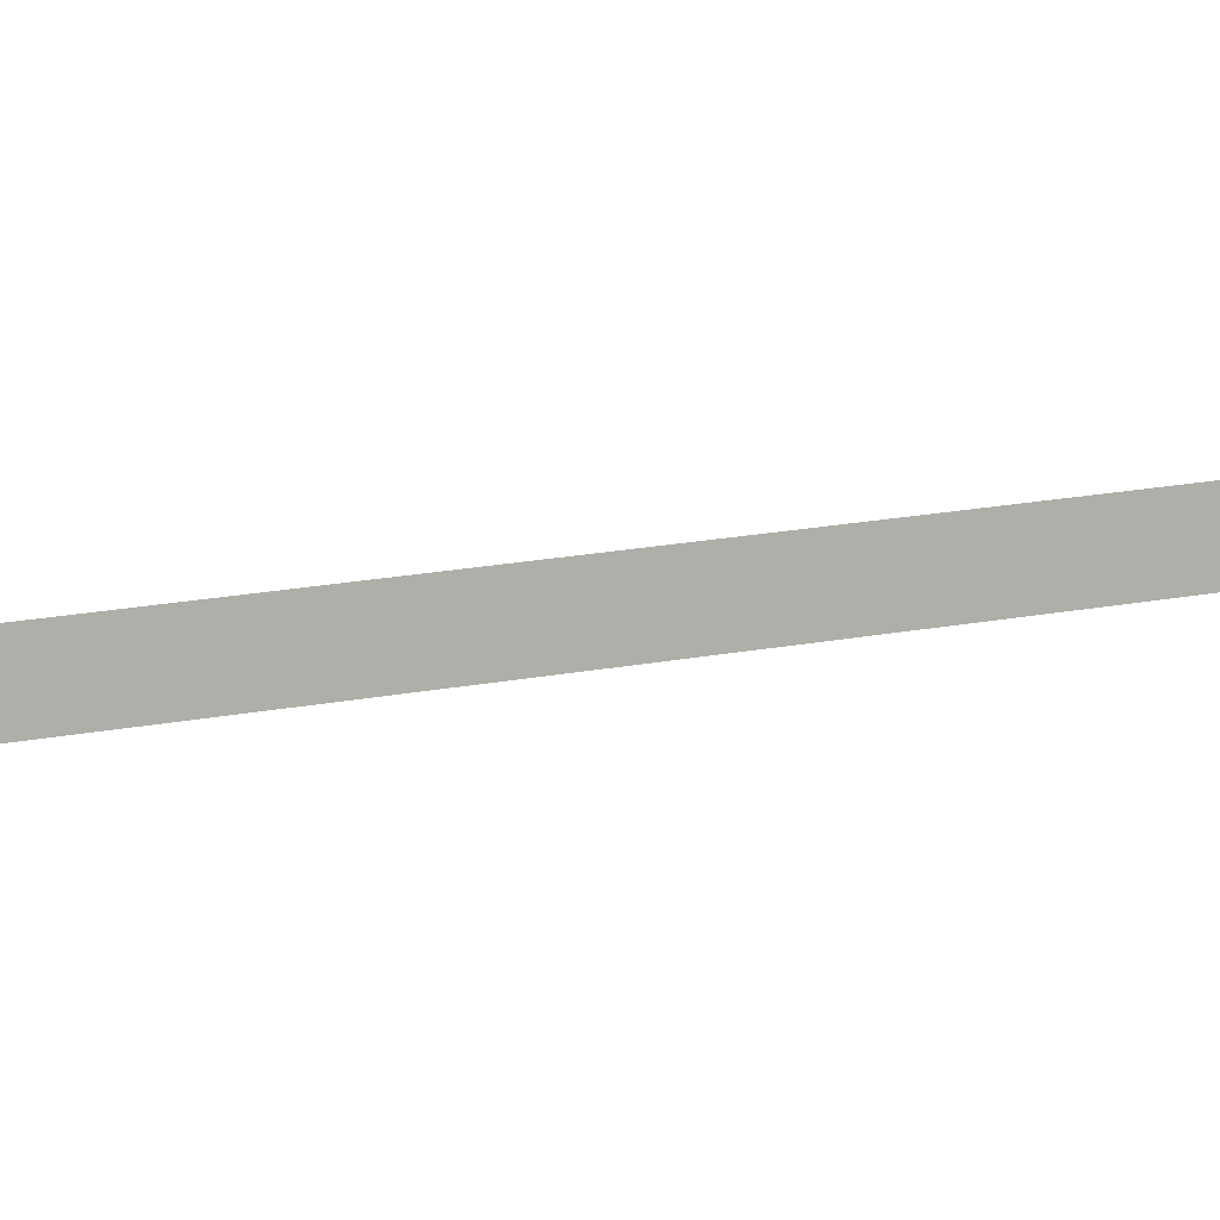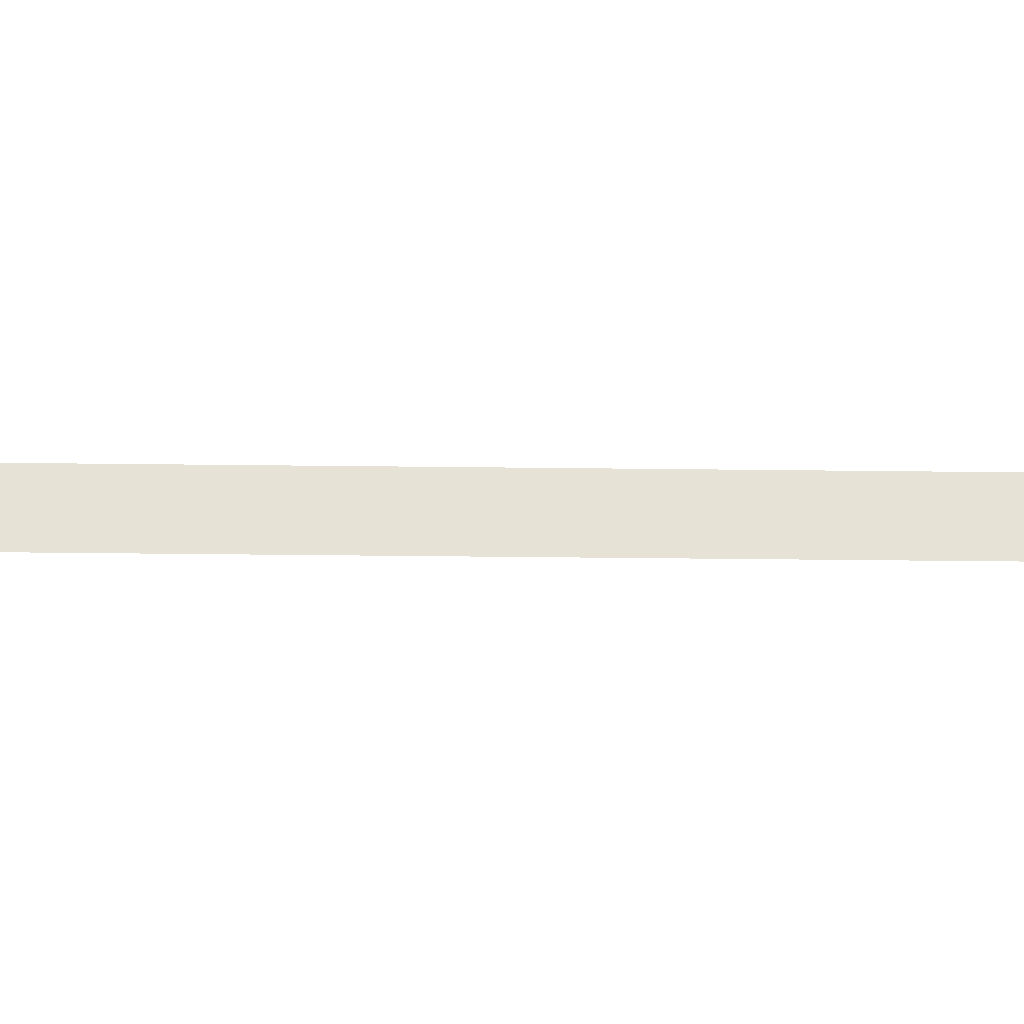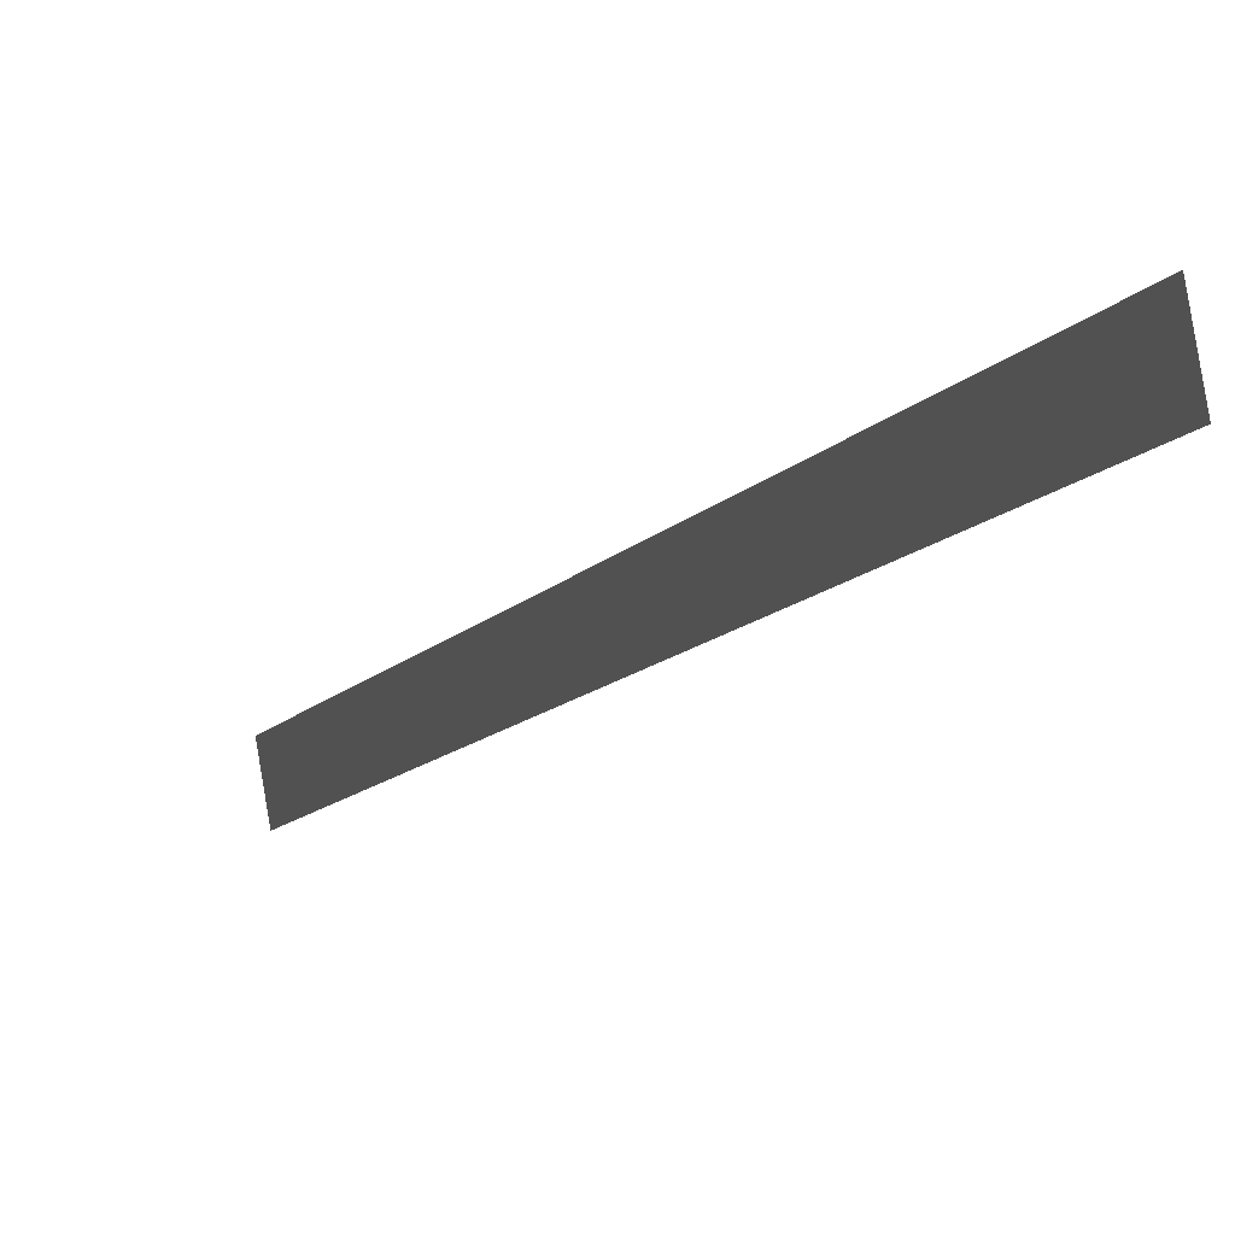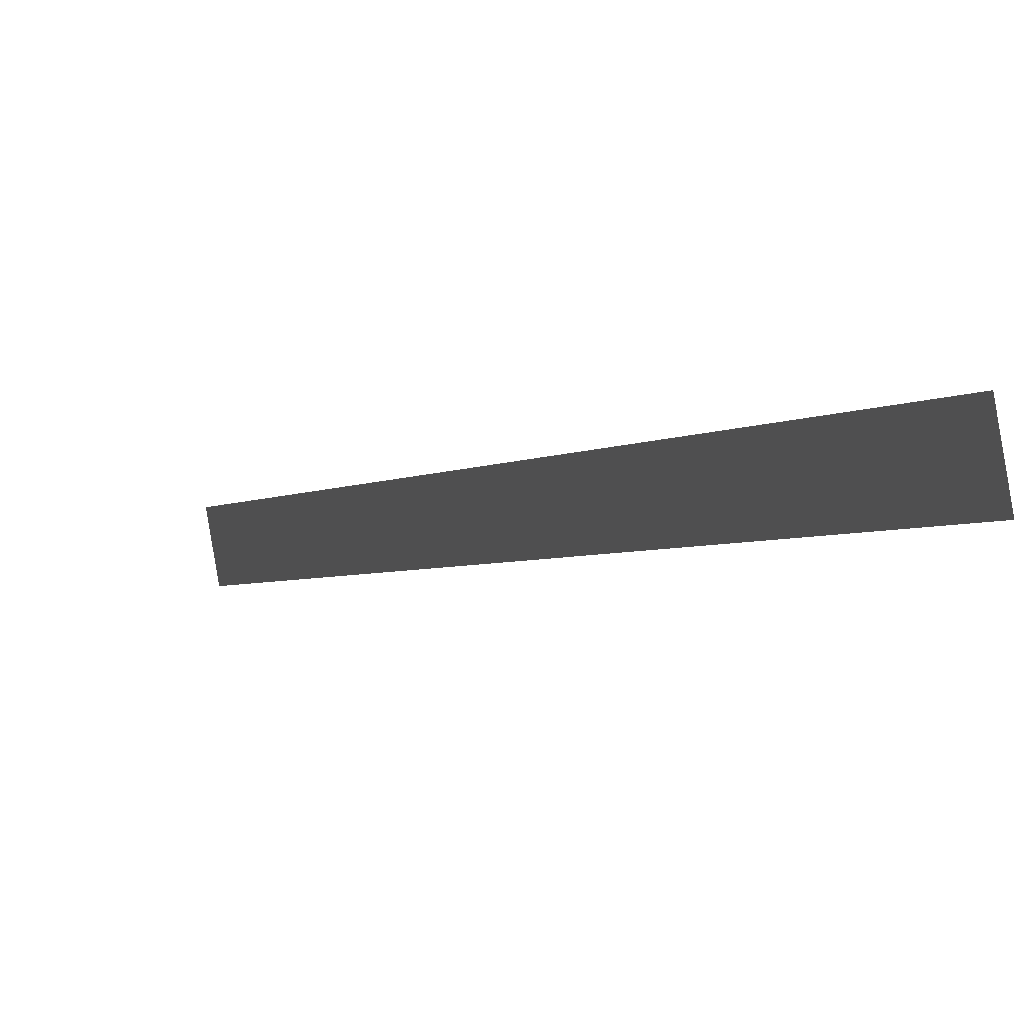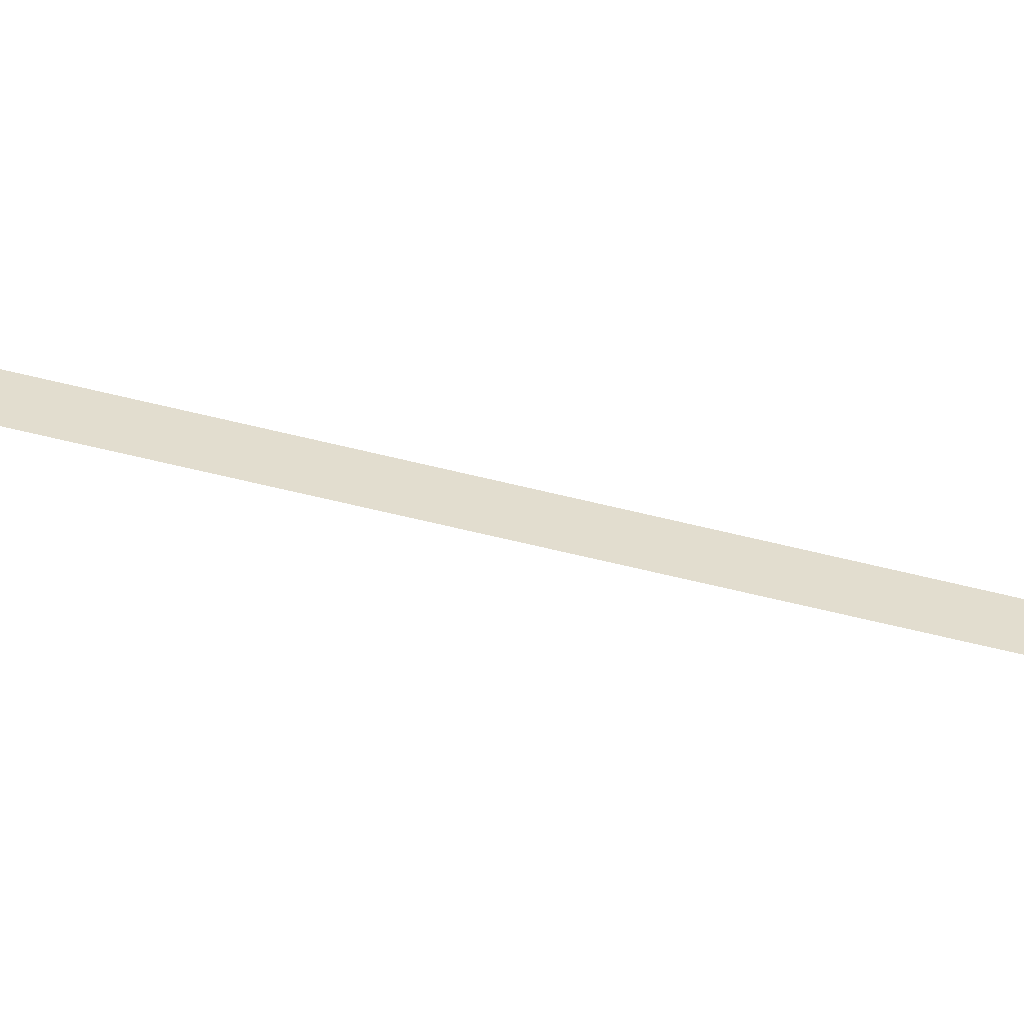
<metadata>
{"format":"obj","ext":"obj","renderer":"f3d","projection":"perspective","resolution":1024,"background":"white","views":[{"elev":21.4,"azim":89.4,"up":"+Z"},{"elev":-36.1,"azim":-73.2,"up":"+Z"},{"elev":-9.1,"azim":-1.0,"up":"+Z"},{"elev":-2.3,"azim":-1.4,"up":"+Z"},{"elev":-65.8,"azim":-86.1,"up":"+Z"}]}
</metadata>
<code>
v  58.27 25.74 -14.39
v  55.74 33.65 -14.39
v  55.8 33.67 -14.75
v  58.33 25.76 -14.75
g sponza_360
f 1 2 3
f 1 3 4

</code>
